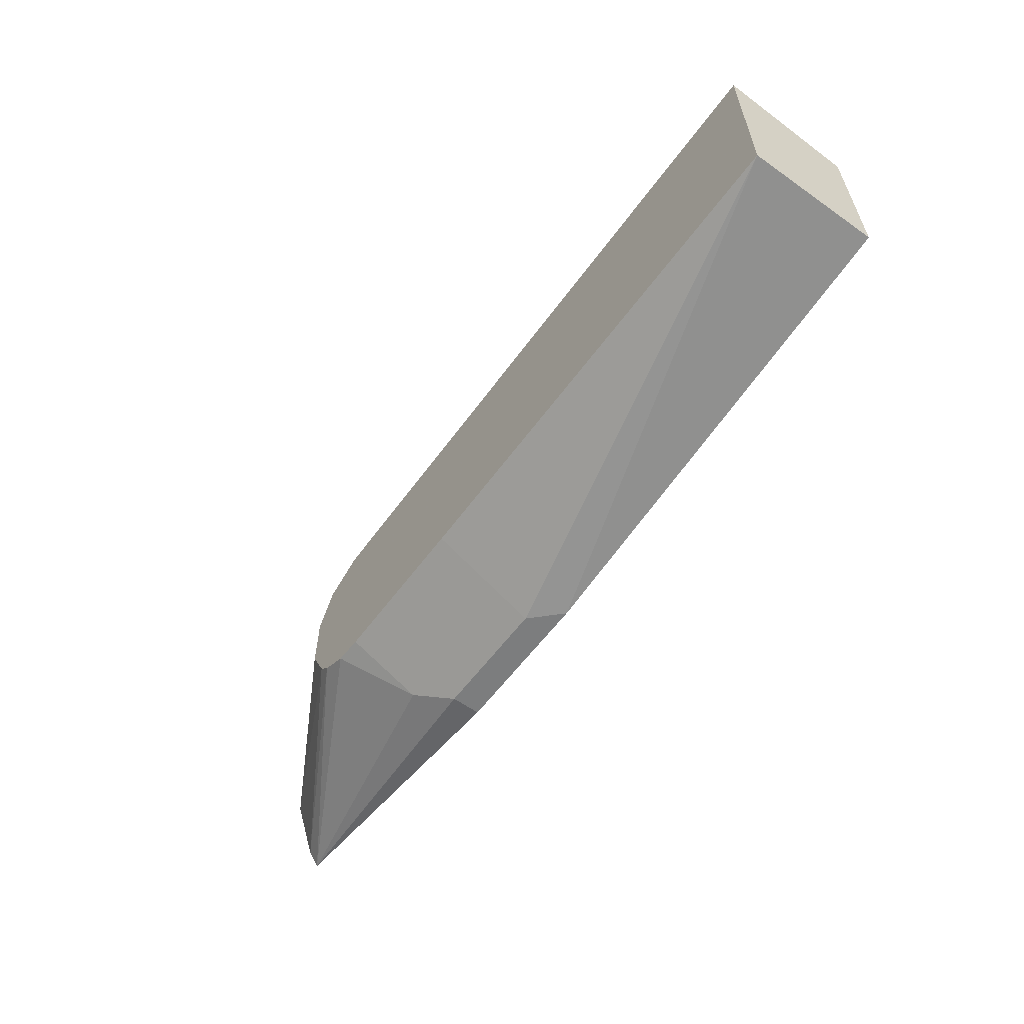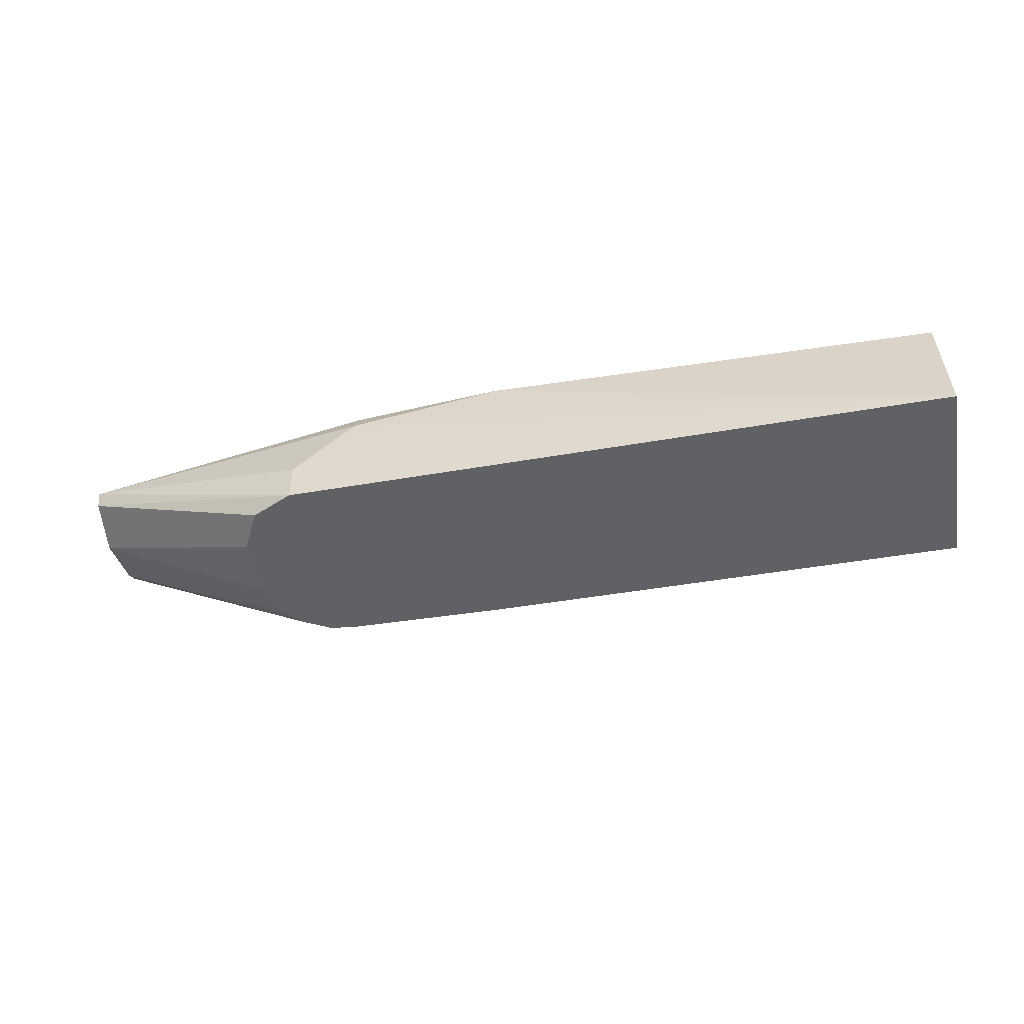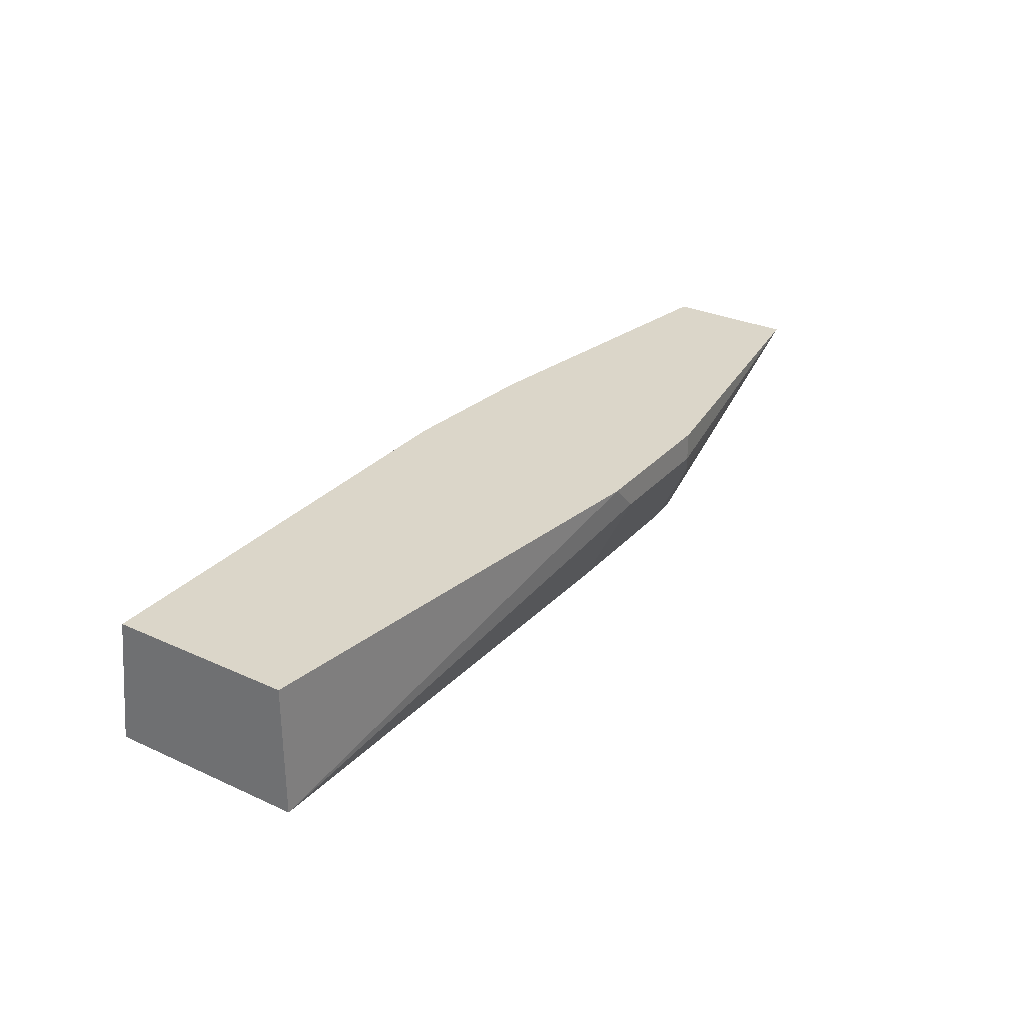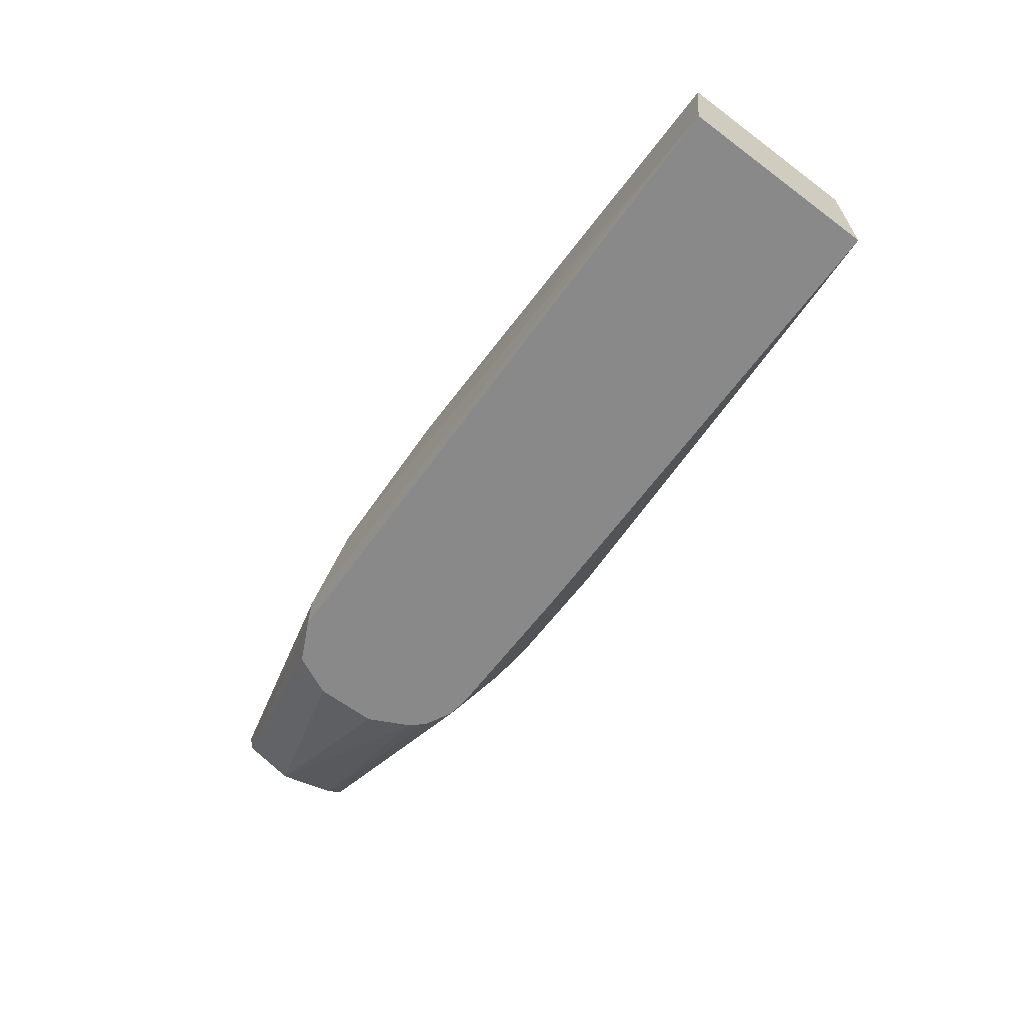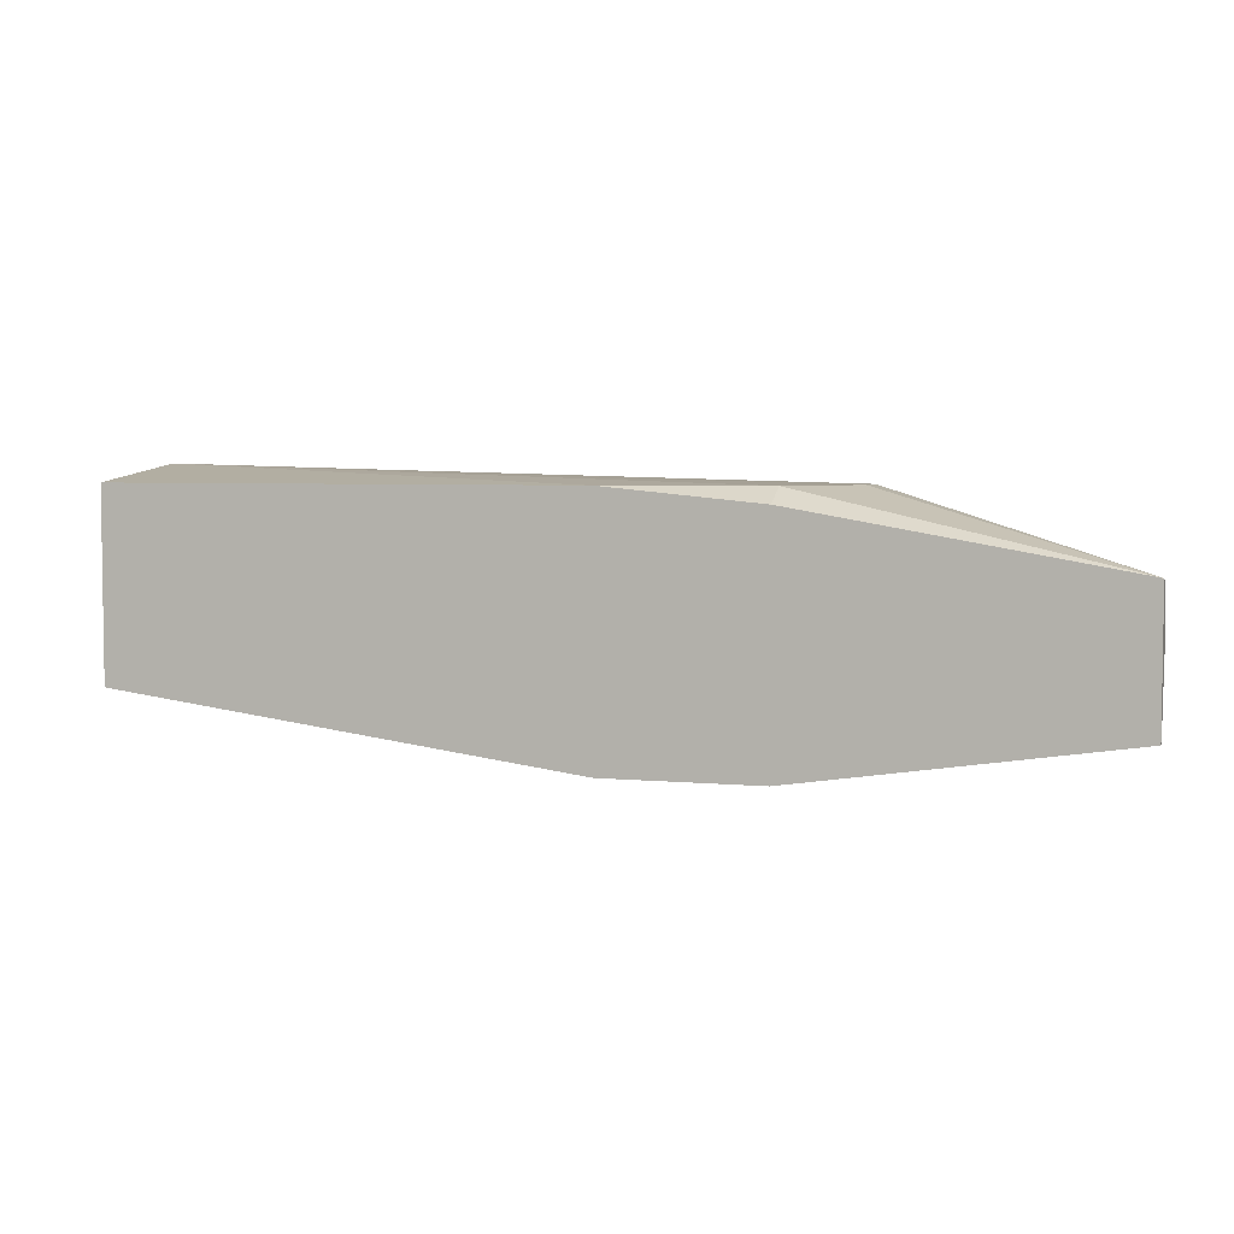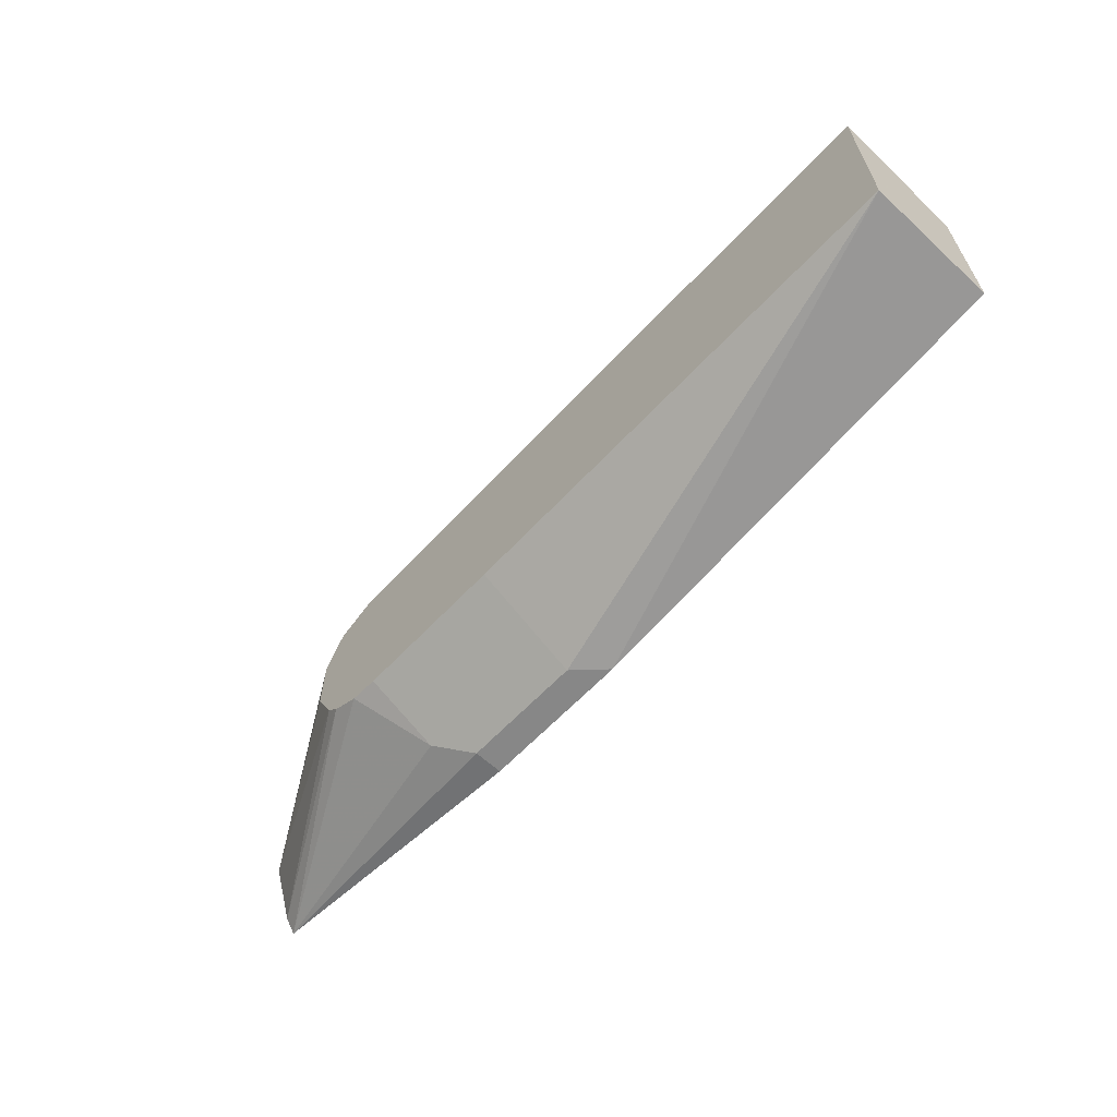
<metadata>
{"format":"obj","ext":"obj","renderer":"f3d","projection":"perspective","resolution":1024,"background":"white","views":[{"elev":-59.0,"azim":53.9,"up":"+Z"},{"elev":-49.8,"azim":9.4,"up":"+Y"},{"elev":29.7,"azim":123.7,"up":"+Y"},{"elev":-63.0,"azim":53.0,"up":"+Y"},{"elev":4.6,"azim":-163.0,"up":"+Z"},{"elev":-62.4,"azim":46.9,"up":"+Z"}]}
</metadata>
<code>
v 0.2031 0.2574 -0.6248
v 0.1902 0.2445 -0.6248
v 0.1358 0.2574 -0.6248
v 0.4073 0.2574 -0.5976
v 0.4073 0.1986 -0.5976
v 0.1902 0.2264 -0.6158
v 0.1223 0.2309 -0.618
v 0.1358 0.2445 -0.6248
v -0.001777 0.2574 -0.6042
v 0.4073 0.2574 -0.5162
v 0.4073 0.1986 -0.5091
v 0.1902 0.1986 -0.6018
v 0.1213 0.1986 -0.6018
v 0.1087 0.1986 -0.6008
v -0.001777 0.2528 -0.5976
v -0.001777 0.2574 -0.5466
v 0.09616 0.1986 -0.5945
v 0.2031 0.2574 -0.5162
v 0.1358 0.2445 -0.5162
v 0.1087 0.2173 -0.5162
v 0.1087 0.1986 -0.5162
v -0.001777 0.2436 -0.5705
v 0.09059 0.1986 -0.5886
v 0.1358 0.2574 -0.5226
v -0.001777 0.2506 -0.5486
v 0.09039 0.1986 -0.5252
v 0.08431 0.1986 -0.5761
v 0.0815 0.1986 -0.5705
v 0.0815 0.1986 -0.5433
f 10 18 11
f 9 17 15
f 9 14 17
f 9 25 16
f 9 22 25
f 7 14 9
f 7 9 8
f 7 13 14
f 22 26 25
f 11 18 19
f 9 15 22
f 11 19 20
f 21 25 26
f 15 17 23
f 15 23 22
f 16 20 19
f 16 19 24
f 16 25 21
f 16 21 20
f 18 24 19
f 22 23 27
f 22 27 28
f 22 28 29
f 22 29 26
f 7 12 13
f 11 20 21
f 6 12 7
f 5 14 13
f 5 13 12
f 5 12 6
f 1 2 8
f 1 8 3
f 1 3 9
f 1 9 16
f 1 24 18
f 1 18 10
f 1 10 4
f 1 4 5
f 1 5 2
f 2 6 7
f 2 7 8
f 1 16 24
f 3 8 9
f 2 5 6
f 5 17 14
f 5 23 17
f 5 27 23
f 5 29 28
f 5 28 27
f 5 26 29
f 5 21 26
f 5 11 21
f 4 11 5
f 4 10 11

</code>
